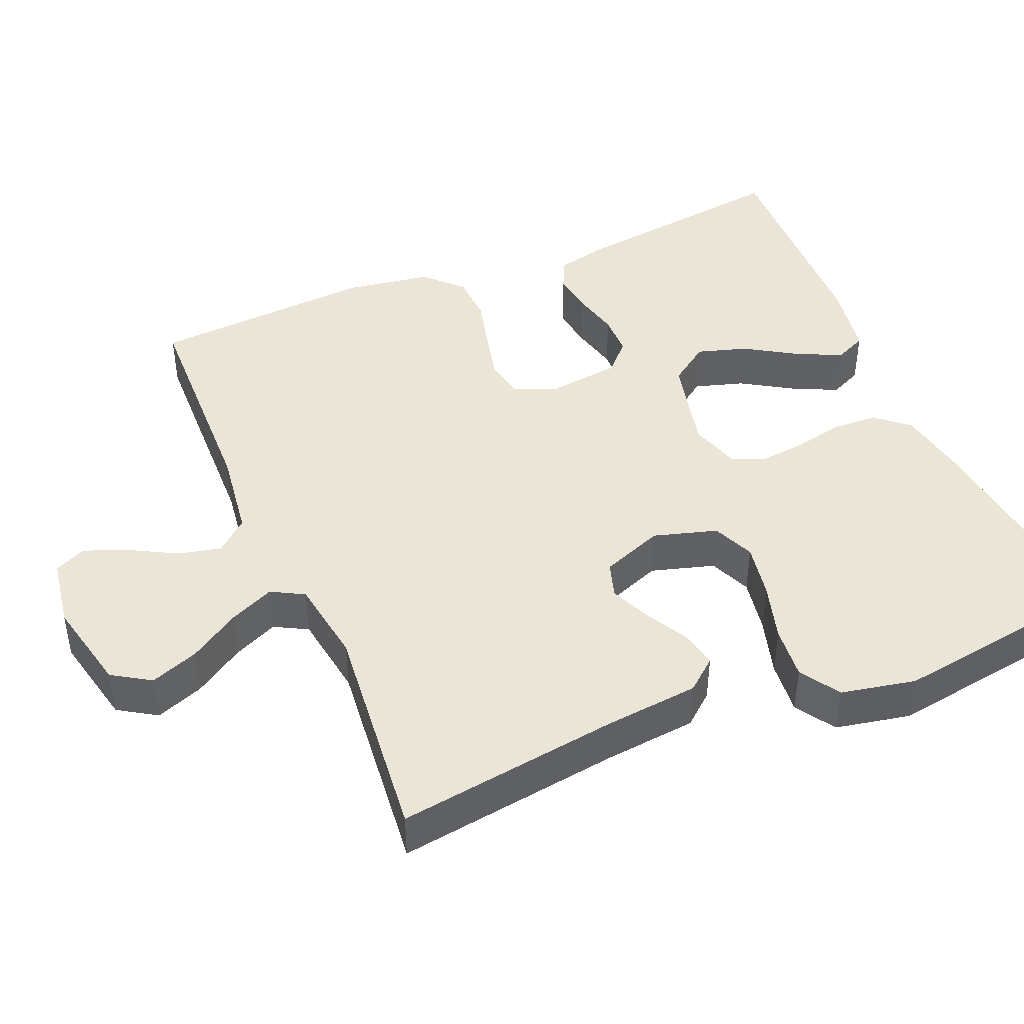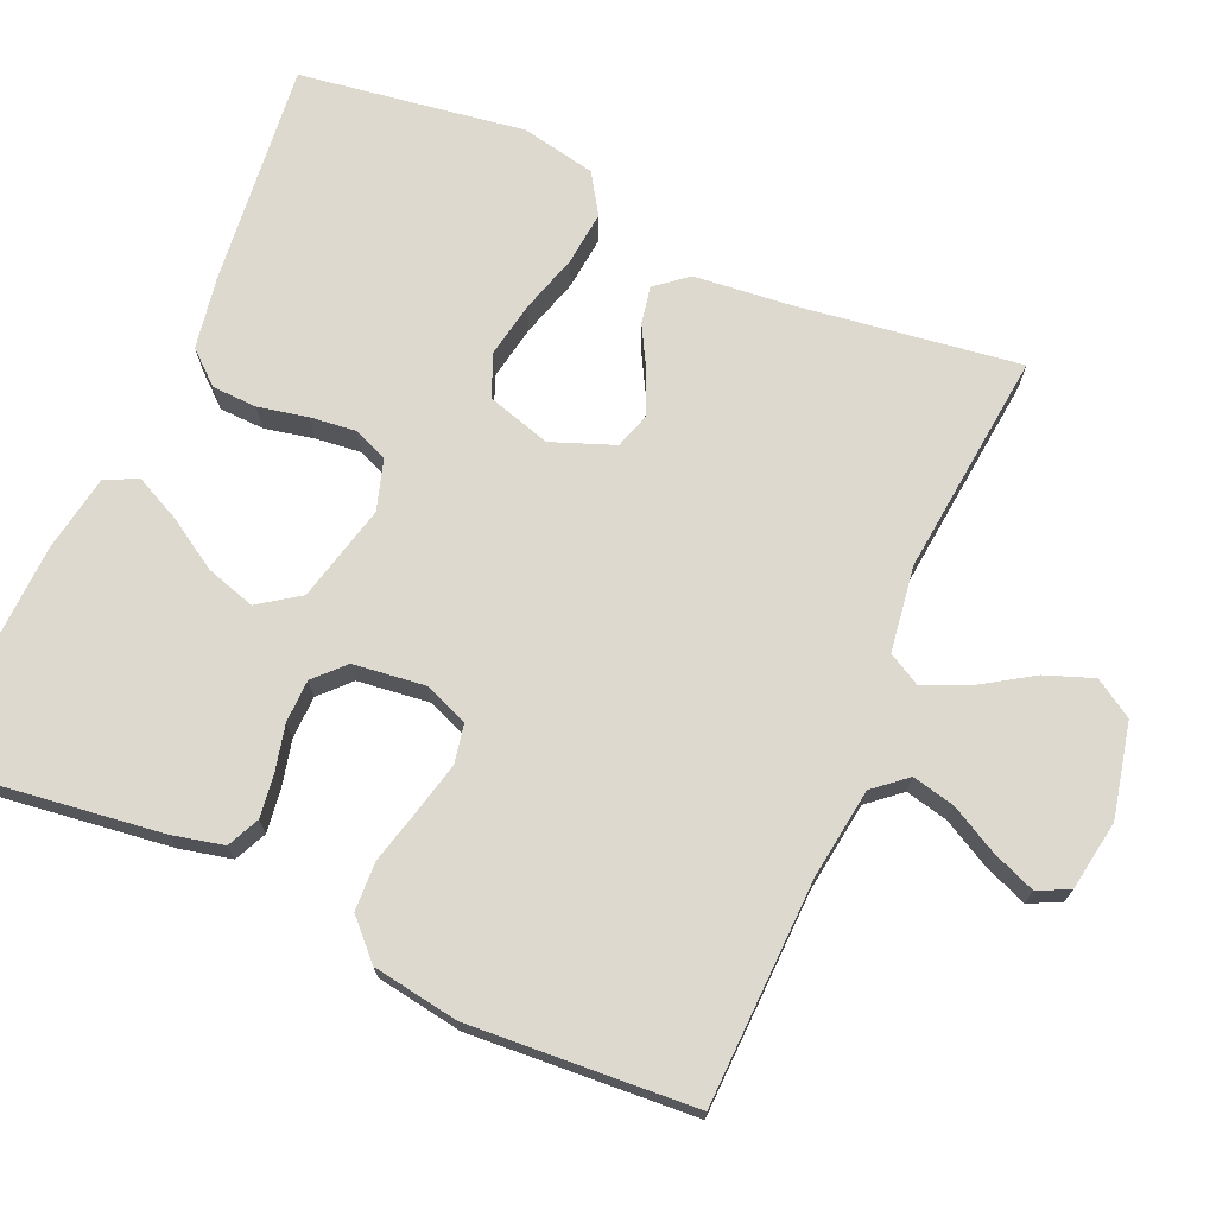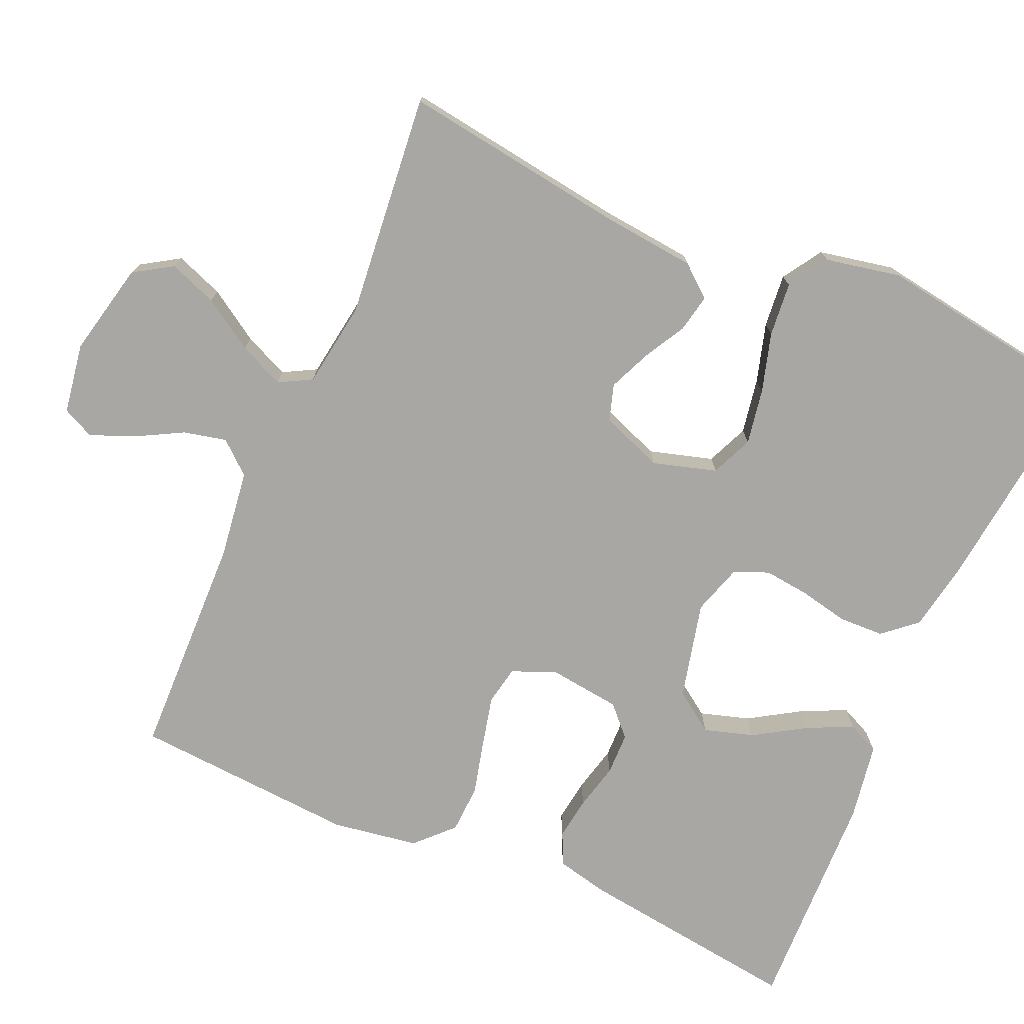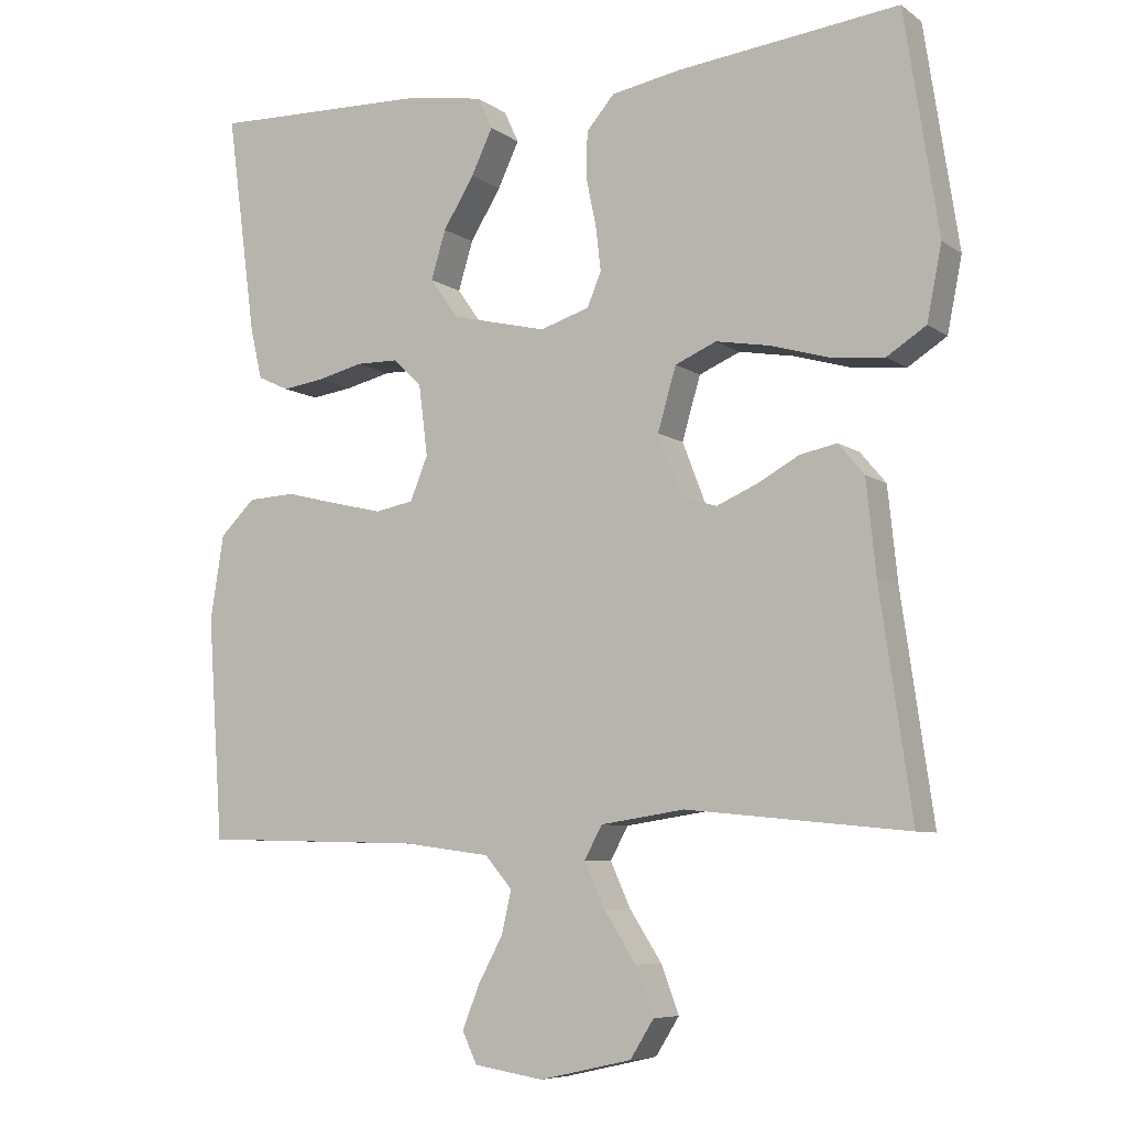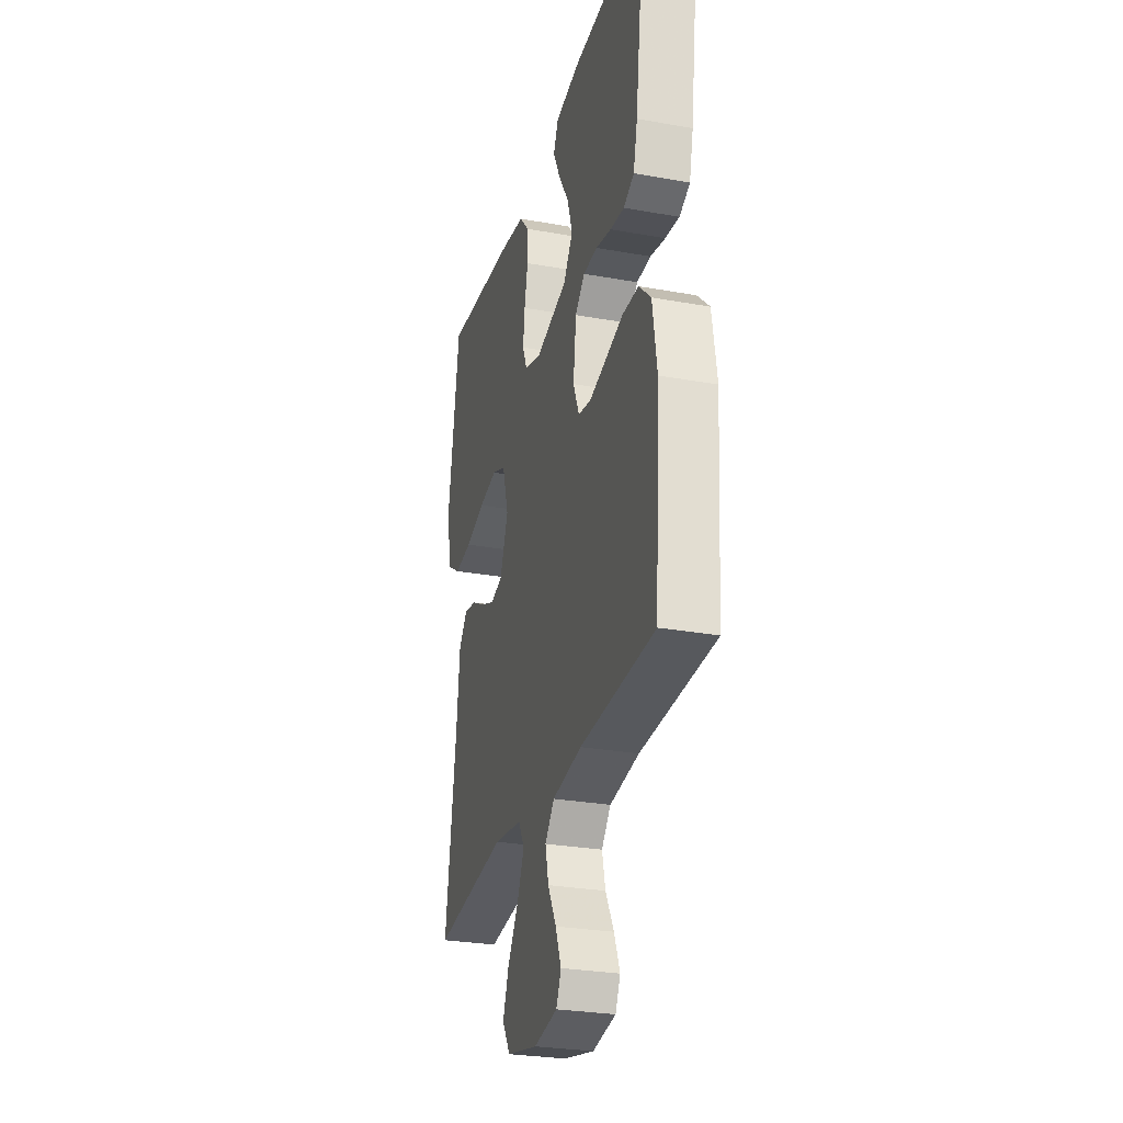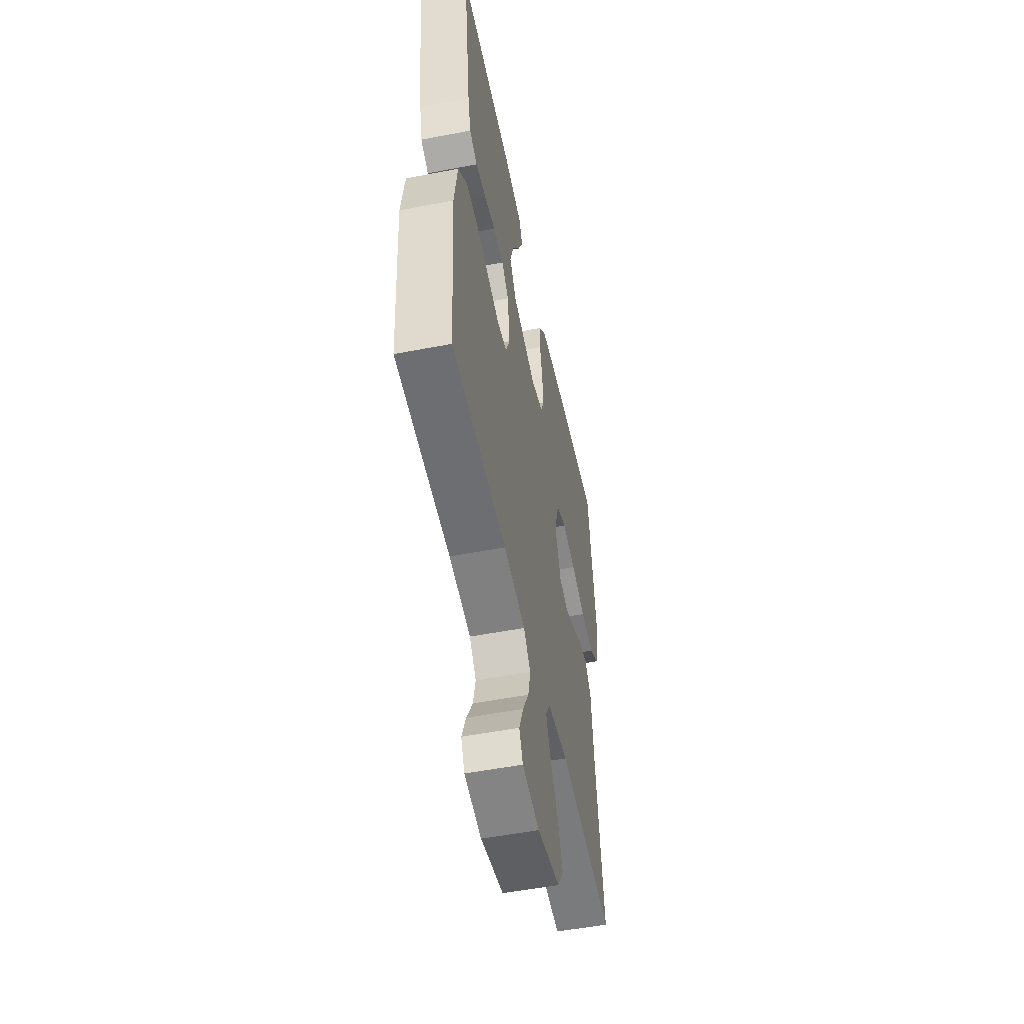
<metadata>
{"format":"obj","ext":"obj","renderer":"f3d","projection":"perspective","resolution":1024,"background":"white","views":[{"elev":44.0,"azim":-112.8,"up":"+Y"},{"elev":71.5,"azim":113.9,"up":"+Y"},{"elev":-74.8,"azim":-113.6,"up":"+Y"},{"elev":-7.3,"azim":-151.2,"up":"+Z"},{"elev":-28.2,"azim":74.8,"up":"+Z"},{"elev":-52.9,"azim":101.7,"up":"+Z"}]}
</metadata>
<code>
v 0.5 0.07 0.5
v 0.46 0.07 0.2
v 0.444 0.07 0.131
v 0.401 0.07 0.111
v 0.344 0.07 0.119
v 0.282 0.07 0.134
v 0.225 0.07 0.133
v 0.186 0.07 0.096
v 0.174 0.07 0
v 0.198 0.07 -0.059
v 0.25 0.07 -0.069
v 0.318 0.07 -0.053
v 0.39 0.07 -0.035
v 0.455 0.07 -0.038
v 0.503 0.07 -0.085
v 0.521 0.07 -0.2
v 0.5 0.07 -0.5
v 0.2 0.07 -0.508
v 0.081 0.07 -0.524
v 0.044 0.07 -0.567
v 0.057 0.07 -0.624
v 0.091 0.07 -0.687
v 0.114 0.07 -0.745
v 0.094 0.07 -0.787
v 0 0.07 -0.802
v -0.125 0.07 -0.774
v -0.157 0.07 -0.723
v -0.133 0.07 -0.659
v -0.089 0.07 -0.591
v -0.062 0.07 -0.531
v -0.086 0.07 -0.487
v -0.2 0.07 -0.47
v -0.5 0.07 -0.5
v -0.457 0.07 -0.2
v -0.444 0.07 -0.075
v -0.409 0.07 -0.033
v -0.359 0.07 -0.043
v -0.303 0.07 -0.074
v -0.247 0.07 -0.098
v -0.199 0.07 -0.083
v -0.167 0.07 0
v -0.192 0.07 0.085
v -0.248 0.07 0.109
v -0.322 0.07 0.096
v -0.401 0.07 0.073
v -0.473 0.07 0.066
v -0.526 0.07 0.1
v -0.546 0.07 0.2
v -0.5 0.07 0.5
v -0.2 0.07 0.466
v -0.105 0.07 0.449
v -0.067 0.07 0.405
v -0.065 0.07 0.345
v -0.079 0.07 0.279
v -0.086 0.07 0.218
v -0.067 0.07 0.172
v 0 0.07 0.151
v 0.13 0.07 0.182
v 0.168 0.07 0.236
v 0.148 0.07 0.302
v 0.106 0.07 0.37
v 0.077 0.07 0.431
v 0.097 0.07 0.474
v 0.2 0.07 0.491
v 0.5 0 0.5
v 0.46 0 0.2
v 0.444 0 0.131
v 0.401 0 0.111
v 0.344 0 0.119
v 0.282 0 0.134
v 0.225 0 0.133
v 0.186 0 0.096
v 0.174 0 0
v 0.198 0 -0.059
v 0.25 0 -0.069
v 0.318 0 -0.053
v 0.39 0 -0.035
v 0.455 0 -0.038
v 0.503 0 -0.085
v 0.521 0 -0.2
v 0.5 0 -0.5
v 0.2 0 -0.508
v 0.081 0 -0.524
v 0.044 0 -0.567
v 0.057 0 -0.624
v 0.091 0 -0.687
v 0.114 0 -0.745
v 0.094 0 -0.787
v 0 0 -0.802
v -0.125 0 -0.774
v -0.157 0 -0.723
v -0.133 0 -0.659
v -0.089 0 -0.591
v -0.062 0 -0.531
v -0.086 0 -0.487
v -0.2 0 -0.47
v -0.5 0 -0.5
v -0.457 0 -0.2
v -0.444 0 -0.075
v -0.409 0 -0.033
v -0.359 0 -0.043
v -0.303 0 -0.074
v -0.247 0 -0.098
v -0.199 0 -0.083
v -0.167 0 0
v -0.192 0 0.085
v -0.248 0 0.109
v -0.322 0 0.096
v -0.401 0 0.073
v -0.473 0 0.066
v -0.526 0 0.1
v -0.546 0 0.2
v -0.5 0 0.5
v -0.2 0 0.466
v -0.105 0 0.449
v -0.067 0 0.405
v -0.065 0 0.345
v -0.079 0 0.279
v -0.086 0 0.218
v -0.067 0 0.172
v 0 0 0.151
v 0.13 0 0.182
v 0.168 0 0.236
v 0.148 0 0.302
v 0.106 0 0.37
v 0.077 0 0.431
v 0.097 0 0.474
v 0.2 0 0.491
f 60 61 62 63
f 59 60 63 64
f 51 52 53 54
f 51 54 55
f 50 51 55
f 49 50 55 56
f 47 48 49 56
f 44 45 46 47
f 43 44 47 56
f 35 36 37 38
f 34 35 38 39
f 32 33 34 39
f 31 32 39 40
f 26 27 28 29
f 26 29 30
f 25 26 30
f 24 25 30
f 21 22 23 24
f 20 21 24 30
f 19 20 30 31
f 15 16 17 18
f 12 13 14 15
f 11 12 15 18
f 10 11 18 19
f 3 4 5 6
f 1 2 3 6
f 59 64 1 6
f 58 59 6 7
f 57 58 7 8
f 42 43 56 57
f 41 42 57 8
f 40 41 8 9
f 19 31 40
f 9 10 19 40
f 127 126 125 124
f 128 127 124 123
f 118 117 116 115
f 119 118 115
f 119 115 114
f 120 119 114 113
f 120 113 112 111
f 111 110 109 108
f 120 111 108 107
f 102 101 100 99
f 103 102 99 98
f 103 98 97 96
f 104 103 96 95
f 93 92 91 90
f 94 93 90
f 94 90 89
f 94 89 88
f 88 87 86 85
f 94 88 85 84
f 95 94 84 83
f 82 81 80 79
f 79 78 77 76
f 82 79 76 75
f 83 82 75 74
f 70 69 68 67
f 70 67 66 65
f 70 65 128 123
f 71 70 123 122
f 72 71 122 121
f 121 120 107 106
f 72 121 106 105
f 73 72 105 104
f 104 95 83
f 104 83 74 73
f 1 65 66 2
f 2 66 67 3
f 3 67 68 4
f 4 68 69 5
f 5 69 70 6
f 6 70 71 7
f 7 71 72 8
f 8 72 73 9
f 9 73 74 10
f 10 74 75 11
f 11 75 76 12
f 12 76 77 13
f 13 77 78 14
f 14 78 79 15
f 15 79 80 16
f 16 80 81 17
f 17 81 82 18
f 18 82 83 19
f 19 83 84 20
f 20 84 85 21
f 21 85 86 22
f 22 86 87 23
f 23 87 88 24
f 24 88 89 25
f 25 89 90 26
f 26 90 91 27
f 27 91 92 28
f 28 92 93 29
f 29 93 94 30
f 30 94 95 31
f 31 95 96 32
f 32 96 97 33
f 33 97 98 34
f 34 98 99 35
f 35 99 100 36
f 36 100 101 37
f 37 101 102 38
f 38 102 103 39
f 39 103 104 40
f 40 104 105 41
f 41 105 106 42
f 42 106 107 43
f 43 107 108 44
f 44 108 109 45
f 45 109 110 46
f 46 110 111 47
f 47 111 112 48
f 48 112 113 49
f 49 113 114 50
f 50 114 115 51
f 51 115 116 52
f 52 116 117 53
f 53 117 118 54
f 54 118 119 55
f 55 119 120 56
f 56 120 121 57
f 57 121 122 58
f 58 122 123 59
f 59 123 124 60
f 60 124 125 61
f 61 125 126 62
f 62 126 127 63
f 63 127 128 64
f 64 128 65 1

</code>
